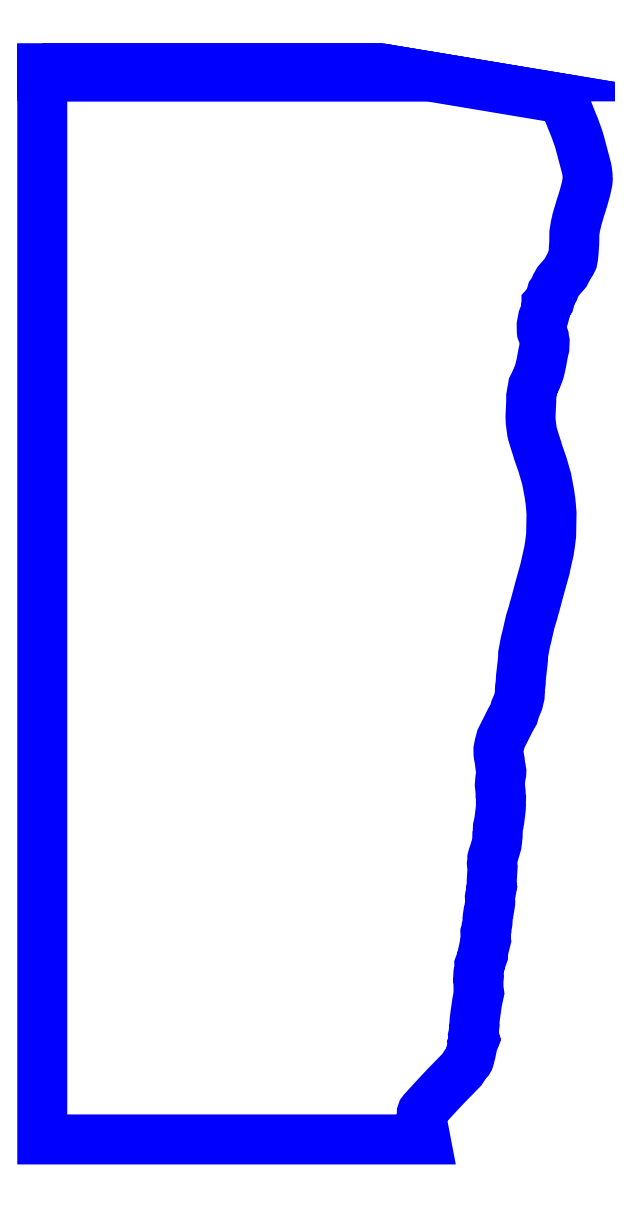
<metadata>
{"format":"dxf","ext":"dxf","renderer":"ezdxf+matplotlib","layout":"modelspace","background":"white","min_lineweight":24,"dpi":150}
</metadata>
<code>
0
SECTION
2
ENTITIES
0
POLYLINE
8
14_42000
0
VERTEX
8
14_42000
10
-39.81
20
91.46
30
42
0
VERTEX
8
14_42000
10
2.108
20
91.46
30
42
0
VERTEX
8
14_42000
10
1.944
20
91.49
30
42
0
VERTEX
8
14_42000
10
-56.17
20
91.49
30
42
0
VERTEX
8
14_42000
10
-56.17
20
91.46
30
42
0
VERTEX
8
14_42000
10
-39.81
20
91.46
30
42
0
SEQEND
8
14_42000
0
POLYLINE
8
14_42000
0
VERTEX
8
14_42000
10
-39.56
20
91.42
30
42
0
VERTEX
8
14_42000
10
2.33
20
91.42
30
42
0
VERTEX
8
14_42000
10
2.12
20
91.46
30
42
0
VERTEX
8
14_42000
10
-56.17
20
91.46
30
42
0
VERTEX
8
14_42000
10
-56.17
20
91.42
30
42
0
VERTEX
8
14_42000
10
-39.56
20
91.42
30
42
0
SEQEND
8
14_42000
0
POLYLINE
8
14_42000
0
VERTEX
8
14_42000
10
-39.06
20
91.32
30
42
0
VERTEX
8
14_42000
10
2.973
20
91.32
30
42
0
VERTEX
8
14_42000
10
2.339
20
91.42
30
42
0
VERTEX
8
14_42000
10
-56.17
20
91.42
30
42
0
VERTEX
8
14_42000
10
-56.17
20
91.32
30
42
0
VERTEX
8
14_42000
10
-39.06
20
91.32
30
42
0
SEQEND
8
14_42000
0
POLYLINE
8
14_42000
0
VERTEX
8
14_42000
10
-21.07
20
-92.11
30
42
0
VERTEX
8
14_42000
10
9.536
20
-92.11
30
42
0
VERTEX
8
14_42000
10
8.937
20
-88.99
30
42
0
VERTEX
8
14_42000
10
8.894
20
-88.66
30
42
0
VERTEX
8
14_42000
10
8.843
20
-88.36
30
42
0
VERTEX
8
14_42000
10
8.876
20
-88.01
30
42
0
VERTEX
8
14_42000
10
8.893
20
-87.6
30
42
0
VERTEX
8
14_42000
10
8.974
20
-87.37
30
42
0
VERTEX
8
14_42000
10
9.11
20
-87.18
30
42
0
VERTEX
8
14_42000
10
11.18
20
-84.93
30
42
0
VERTEX
8
14_42000
10
12.54
20
-83.48
30
42
0
VERTEX
8
14_42000
10
12.91
20
-83.07
30
42
0
VERTEX
8
14_42000
10
15.75
20
-80.16
30
42
0
VERTEX
8
14_42000
10
16.29
20
-79.34
30
42
0
VERTEX
8
14_42000
10
16.68
20
-78.81
30
42
0
VERTEX
8
14_42000
10
16.89
20
-78.59
30
42
0
VERTEX
8
14_42000
10
16.99
20
-78.42
30
42
0
VERTEX
8
14_42000
10
17.05
20
-78.25
30
42
0
VERTEX
8
14_42000
10
17.29
20
-77.26
30
42
0
VERTEX
8
14_42000
10
17.52
20
-76.19
30
42
0
VERTEX
8
14_42000
10
17.58
20
-75.76
30
42
0
VERTEX
8
14_42000
10
17.76
20
-75.29
30
42
0
VERTEX
8
14_42000
10
17.84
20
-75.12
30
42
0
VERTEX
8
14_42000
10
17.81
20
-75.07
30
42
0
VERTEX
8
14_42000
10
17.92
20
-74.74
30
42
0
VERTEX
8
14_42000
10
17.84
20
-74.45
30
42
0
VERTEX
8
14_42000
10
17.84
20
-74.37
30
42
0
VERTEX
8
14_42000
10
17.75
20
-74.04
30
42
0
VERTEX
8
14_42000
10
17.79
20
-73.88
30
42
0
VERTEX
8
14_42000
10
17.8
20
-73.57
30
42
0
VERTEX
8
14_42000
10
17.92
20
-72.61
30
42
0
VERTEX
8
14_42000
10
17.9
20
-72.5
30
42
0
VERTEX
8
14_42000
10
17.94
20
-71.8
30
42
0
VERTEX
8
14_42000
10
18.07
20
-70.68
30
42
0
VERTEX
8
14_42000
10
18.3
20
-69.17
30
42
0
VERTEX
8
14_42000
10
18.4
20
-68.45
30
42
0
VERTEX
8
14_42000
10
18.72
20
-66.95
30
42
0
VERTEX
8
14_42000
10
18.62
20
-66.24
30
42
0
VERTEX
8
14_42000
10
18.6
20
-65.05
30
42
0
VERTEX
8
14_42000
10
18.64
20
-64.61
30
42
0
VERTEX
8
14_42000
10
18.58
20
-64.43
30
42
0
VERTEX
8
14_42000
10
18.57
20
-64.2
30
42
0
VERTEX
8
14_42000
10
18.6
20
-63.59
30
42
0
VERTEX
8
14_42000
10
18.77
20
-62.58
30
42
0
VERTEX
8
14_42000
10
18.76
20
-62.23
30
42
0
VERTEX
8
14_42000
10
19.29
20
-60.77
30
42
0
VERTEX
8
14_42000
10
19.27
20
-60.6
30
42
0
VERTEX
8
14_42000
10
19.58
20
-59.19
30
42
0
VERTEX
8
14_42000
10
19.89
20
-57.91
30
42
0
VERTEX
8
14_42000
10
19.81
20
-57.25
30
42
0
VERTEX
8
14_42000
10
19.81
20
-56.97
30
42
0
VERTEX
8
14_42000
10
19.87
20
-56.85
30
42
0
VERTEX
8
14_42000
10
19.88
20
-56.62
30
42
0
VERTEX
8
14_42000
10
19.98
20
-56.12
30
42
0
VERTEX
8
14_42000
10
20
20
-55.72
30
42
0
VERTEX
8
14_42000
10
20.06
20
-55.49
30
42
0
VERTEX
8
14_42000
10
20.15
20
-54.92
30
42
0
VERTEX
8
14_42000
10
20.18
20
-54.57
30
42
0
VERTEX
8
14_42000
10
20.16
20
-54.3
30
42
0
VERTEX
8
14_42000
10
20.19
20
-54.02
30
42
0
VERTEX
8
14_42000
10
20.28
20
-53.48
30
42
0
VERTEX
8
14_42000
10
20.3
20
-53.28
30
42
0
VERTEX
8
14_42000
10
20.36
20
-53.13
30
42
0
VERTEX
8
14_42000
10
20.62
20
-51.57
30
42
0
VERTEX
8
14_42000
10
20.62
20
-51.38
30
42
0
VERTEX
8
14_42000
10
20.6
20
-51.2
30
42
0
VERTEX
8
14_42000
10
20.57
20
-50.63
30
42
0
VERTEX
8
14_42000
10
20.84
20
-49.19
30
42
0
VERTEX
8
14_42000
10
20.8
20
-49.1
30
42
0
VERTEX
8
14_42000
10
20.89
20
-48.21
30
42
0
VERTEX
8
14_42000
10
20.9
20
-48.07
30
42
0
VERTEX
8
14_42000
10
20.88
20
-47.77
30
42
0
VERTEX
8
14_42000
10
20.94
20
-46.85
30
42
0
VERTEX
8
14_42000
10
20.94
20
-46.8
30
42
0
VERTEX
8
14_42000
10
20.99
20
-45.91
30
42
0
VERTEX
8
14_42000
10
21.02
20
-45.49
30
42
0
VERTEX
8
14_42000
10
20.94
20
-45.09
30
42
0
VERTEX
8
14_42000
10
20.92
20
-44.83
30
42
0
VERTEX
8
14_42000
10
21
20
-44.26
30
42
0
VERTEX
8
14_42000
10
20.99
20
-43.91
30
42
0
VERTEX
8
14_42000
10
21.06
20
-43.63
30
42
0
VERTEX
8
14_42000
10
21.2
20
-43.28
30
42
0
VERTEX
8
14_42000
10
21.3
20
-42.94
30
42
0
VERTEX
8
14_42000
10
21.62
20
-41.82
30
42
0
VERTEX
8
14_42000
10
21.71
20
-41.56
30
42
0
VERTEX
8
14_42000
10
21.72
20
-41.51
30
42
0
VERTEX
8
14_42000
10
21.82
20
-40.78
30
42
0
VERTEX
8
14_42000
10
21.84
20
-40.04
30
42
0
VERTEX
8
14_42000
10
21.89
20
-39.87
30
42
0
VERTEX
8
14_42000
10
21.94
20
-38.6
30
42
0
VERTEX
8
14_42000
10
22.11
20
-37.86
30
42
0
VERTEX
8
14_42000
10
22.22
20
-37.16
30
42
0
VERTEX
8
14_42000
10
22.31
20
-36.28
30
42
0
VERTEX
8
14_42000
10
22.44
20
-35.29
30
42
0
VERTEX
8
14_42000
10
22.46
20
-34.73
30
42
0
VERTEX
8
14_42000
10
22.45
20
-34.3
30
42
0
VERTEX
8
14_42000
10
22.48
20
-33.53
30
42
0
VERTEX
8
14_42000
10
22.4
20
-33.1
30
42
0
VERTEX
8
14_42000
10
22.41
20
-32.61
30
42
0
VERTEX
8
14_42000
10
22.27
20
-31.37
30
42
0
VERTEX
8
14_42000
10
22.34
20
-30.4
30
42
0
VERTEX
8
14_42000
10
22.44
20
-29.68
30
42
0
VERTEX
8
14_42000
10
22.52
20
-29.34
30
42
0
VERTEX
8
14_42000
10
22.53
20
-29.12
30
42
0
VERTEX
8
14_42000
10
22.53
20
-29
30
42
0
VERTEX
8
14_42000
10
22.46
20
-28.56
30
42
0
VERTEX
8
14_42000
10
22.38
20
-28.23
30
42
0
VERTEX
8
14_42000
10
22.31
20
-27.76
30
42
0
VERTEX
8
14_42000
10
22.27
20
-27.23
30
42
0
VERTEX
8
14_42000
10
22.09
20
-26.31
30
42
0
VERTEX
8
14_42000
10
22.05
20
-25.96
30
42
0
VERTEX
8
14_42000
10
22.04
20
-25.24
30
42
0
VERTEX
8
14_42000
10
22.17
20
-24.51
30
42
0
VERTEX
8
14_42000
10
22.2
20
-24.42
30
42
0
VERTEX
8
14_42000
10
22.47
20
-23.42
30
42
0
VERTEX
8
14_42000
10
23.05
20
-22.27
30
42
0
VERTEX
8
14_42000
10
23.56
20
-21.24
30
42
0
VERTEX
8
14_42000
10
24.11
20
-20.16
30
42
0
VERTEX
8
14_42000
10
24.65
20
-19.22
30
42
0
VERTEX
8
14_42000
10
24.91
20
-18.31
30
42
0
VERTEX
8
14_42000
10
24.97
20
-18.18
30
42
0
VERTEX
8
14_42000
10
25.41
20
-17.14
30
42
0
VERTEX
8
14_42000
10
25.42
20
-17.09
30
42
0
VERTEX
8
14_42000
10
25.67
20
-16.05
30
42
0
VERTEX
8
14_42000
10
25.72
20
-15.22
30
42
0
VERTEX
8
14_42000
10
25.71
20
-14.99
30
42
0
VERTEX
8
14_42000
10
25.73
20
-14.72
30
42
0
VERTEX
8
14_42000
10
25.85
20
-13.78
30
42
0
VERTEX
8
14_42000
10
25.9
20
-12.83
30
42
0
VERTEX
8
14_42000
10
26.22
20
-10.02
30
42
0
VERTEX
8
14_42000
10
26.26
20
-9.444
30
42
0
VERTEX
8
14_42000
10
26.26
20
-8.968
30
42
0
VERTEX
8
14_42000
10
26.65
20
-6.894
30
42
0
VERTEX
8
14_42000
10
26.84
20
-6.085
30
42
0
VERTEX
8
14_42000
10
26.93
20
-5.763
30
42
0
VERTEX
8
14_42000
10
27.46
20
-3.42
30
42
0
VERTEX
8
14_42000
10
27.98
20
-1.729
30
42
0
VERTEX
8
14_42000
10
28.09
20
-1.302
30
42
0
VERTEX
8
14_42000
10
28.36
20
-0.345
30
42
0
VERTEX
8
14_42000
10
29.04
20
2.197
30
42
0
VERTEX
8
14_42000
10
29.73
20
4.625
30
42
0
VERTEX
8
14_42000
10
30.06
20
5.862
30
42
0
VERTEX
8
14_42000
10
30.12
20
6.234
30
42
0
VERTEX
8
14_42000
10
30.48
20
7.872
30
42
0
VERTEX
8
14_42000
10
30.65
20
8.58
30
42
0
VERTEX
8
14_42000
10
30.7
20
8.784
30
42
0
VERTEX
8
14_42000
10
30.9
20
10.12
30
42
0
VERTEX
8
14_42000
10
31.06
20
11.41
30
42
0
VERTEX
8
14_42000
10
31.07
20
11.73
30
42
0
VERTEX
8
14_42000
10
31.13
20
15.25
30
42
0
VERTEX
8
14_42000
10
31.08
20
15.75
30
42
0
VERTEX
8
14_42000
10
31.04
20
16.43
30
42
0
VERTEX
8
14_42000
10
30.94
20
17.39
30
42
0
VERTEX
8
14_42000
10
30.76
20
18.63
30
42
0
VERTEX
8
14_42000
10
30.41
20
20.54
30
42
0
VERTEX
8
14_42000
10
30.3
20
21.1
30
42
0
VERTEX
8
14_42000
10
29.62
20
23.45
30
42
0
VERTEX
8
14_42000
10
28.8
20
25.84
30
42
0
VERTEX
8
14_42000
10
28.67
20
26.29
30
42
0
VERTEX
8
14_42000
10
28.27
20
27.54
30
42
0
VERTEX
8
14_42000
10
27.85
20
28.92
30
42
0
VERTEX
8
14_42000
10
27.77
20
29.31
30
42
0
VERTEX
8
14_42000
10
27.56
20
30.93
30
42
0
VERTEX
8
14_42000
10
27.53
20
31.84
30
42
0
VERTEX
8
14_42000
10
27.66
20
34.51
30
42
0
VERTEX
8
14_42000
10
27.65
20
34.74
30
42
0
VERTEX
8
14_42000
10
27.65
20
35.21
30
42
0
VERTEX
8
14_42000
10
27.94
20
36.95
30
42
0
VERTEX
8
14_42000
10
27.95
20
37
30
42
0
VERTEX
8
14_42000
10
28.15
20
37.38
30
42
0
VERTEX
8
14_42000
10
28.59
20
38.34
30
42
0
VERTEX
8
14_42000
10
28.92
20
39.18
30
42
0
VERTEX
8
14_42000
10
29.09
20
39.71
30
42
0
VERTEX
8
14_42000
10
29.38
20
40.94
30
42
0
VERTEX
8
14_42000
10
29.68
20
42.65
30
42
0
VERTEX
8
14_42000
10
29.9
20
43.59
30
42
0
VERTEX
8
14_42000
10
29.95
20
44.66
30
42
0
VERTEX
8
14_42000
10
29.88
20
44.98
30
42
0
VERTEX
8
14_42000
10
29.84
20
45.38
30
42
0
VERTEX
8
14_42000
10
29.48
20
46.37
30
42
0
VERTEX
8
14_42000
10
29.46
20
46.5
30
42
0
VERTEX
8
14_42000
10
29.45
20
47.5
30
42
0
VERTEX
8
14_42000
10
29.67
20
48.68
30
42
0
VERTEX
8
14_42000
10
29.77
20
48.93
30
42
0
VERTEX
8
14_42000
10
29.86
20
49.09
30
42
0
VERTEX
8
14_42000
10
30.06
20
49.81
30
42
0
VERTEX
8
14_42000
10
30.19
20
50.39
30
42
0
VERTEX
8
14_42000
10
30.29
20
50.64
30
42
0
VERTEX
8
14_42000
10
30.3
20
50.94
30
42
0
VERTEX
8
14_42000
10
30.28
20
50.99
30
42
0
VERTEX
8
14_42000
10
30.46
20
51.18
30
42
0
VERTEX
8
14_42000
10
30.79
20
51.64
30
42
0
VERTEX
8
14_42000
10
31.09
20
52.69
30
42
0
VERTEX
8
14_42000
10
31.17
20
53.01
30
42
0
VERTEX
8
14_42000
10
31.44
20
53.41
30
42
0
VERTEX
8
14_42000
10
31.59
20
53.6
30
42
0
VERTEX
8
14_42000
10
31.87
20
54.31
30
42
0
VERTEX
8
14_42000
10
31.98
20
54.49
30
42
0
VERTEX
8
14_42000
10
32.25
20
54.98
30
42
0
VERTEX
8
14_42000
10
33.33
20
56.21
30
42
0
VERTEX
8
14_42000
10
33.54
20
56.47
30
42
0
VERTEX
8
14_42000
10
34.02
20
57.4
30
42
0
VERTEX
8
14_42000
10
34.18
20
57.7
30
42
0
VERTEX
8
14_42000
10
34.28
20
57.81
30
42
0
VERTEX
8
14_42000
10
34.34
20
57.9
30
42
0
VERTEX
8
14_42000
10
34.52
20
58.19
30
42
0
VERTEX
8
14_42000
10
34.73
20
58.64
30
42
0
VERTEX
8
14_42000
10
34.85
20
59.29
30
42
0
VERTEX
8
14_42000
10
34.92
20
60.07
30
42
0
VERTEX
8
14_42000
10
34.95
20
60.65
30
42
0
VERTEX
8
14_42000
10
35.02
20
61.41
30
42
0
VERTEX
8
14_42000
10
35.03
20
61.93
30
42
0
VERTEX
8
14_42000
10
35.04
20
63.22
30
42
0
VERTEX
8
14_42000
10
35.16
20
64.04
30
42
0
VERTEX
8
14_42000
10
35.24
20
64.49
30
42
0
VERTEX
8
14_42000
10
35.44
20
65.3
30
42
0
VERTEX
8
14_42000
10
35.48
20
65.57
30
42
0
VERTEX
8
14_42000
10
36.2
20
67.97
30
42
0
VERTEX
8
14_42000
10
36.35
20
68.41
30
42
0
VERTEX
8
14_42000
10
36.63
20
69.34
30
42
0
VERTEX
8
14_42000
10
36.89
20
70.33
30
42
0
VERTEX
8
14_42000
10
36.94
20
70.44
30
42
0
VERTEX
8
14_42000
10
37
20
70.65
30
42
0
VERTEX
8
14_42000
10
37.26
20
71.82
30
42
0
VERTEX
8
14_42000
10
37.31
20
72.1
30
42
0
VERTEX
8
14_42000
10
37.34
20
72.48
30
42
0
VERTEX
8
14_42000
10
37.31
20
72.68
30
42
0
VERTEX
8
14_42000
10
37.31
20
73.18
30
42
0
VERTEX
8
14_42000
10
37.23
20
73.87
30
42
0
VERTEX
8
14_42000
10
37.13
20
74.41
30
42
0
VERTEX
8
14_42000
10
36.77
20
75.78
30
42
0
VERTEX
8
14_42000
10
36.31
20
77.58
30
42
0
VERTEX
8
14_42000
10
36.02
20
78.62
30
42
0
VERTEX
8
14_42000
10
35.75
20
79.53
30
42
0
VERTEX
8
14_42000
10
35.14
20
81.23
30
42
0
VERTEX
8
14_42000
10
34.63
20
82.49
30
42
0
VERTEX
8
14_42000
10
33.6
20
85.07
30
42
0
VERTEX
8
14_42000
10
33.08
20
86.29
30
42
0
VERTEX
8
14_42000
10
10.09
20
90.13
30
42
0
VERTEX
8
14_42000
10
-56.17
20
90.13
30
42
0
VERTEX
8
14_42000
10
-56.17
20
-92.11
30
42
0
VERTEX
8
14_42000
10
-21.07
20
-92.11
30
42
0
SEQEND
8
14_42000
0
POLYLINE
8
14_42000
0
VERTEX
8
14_42000
10
-37.75
20
90.77
30
42
0
VERTEX
8
14_42000
10
6.226
20
90.77
30
42
0
VERTEX
8
14_42000
10
2.982
20
91.31
30
42
0
VERTEX
8
14_42000
10
-56.17
20
91.31
30
42
0
VERTEX
8
14_42000
10
-56.17
20
90.77
30
42
0
VERTEX
8
14_42000
10
-37.75
20
90.77
30
42
0
SEQEND
8
14_42000
0
POLYLINE
8
14_42000
0
VERTEX
8
14_42000
10
8.767
20
90.35
30
42
0
VERTEX
8
14_42000
10
6.243
20
90.77
30
42
0
VERTEX
8
14_42000
10
-56.17
20
90.77
30
42
0
VERTEX
8
14_42000
10
-56.17
20
90.13
30
42
0
VERTEX
8
14_42000
10
10.08
20
90.13
30
42
0
VERTEX
8
14_42000
10
8.767
20
90.35
30
42
0
SEQEND
8
14_42000
0
ENDSEC
0
EOF

</code>
